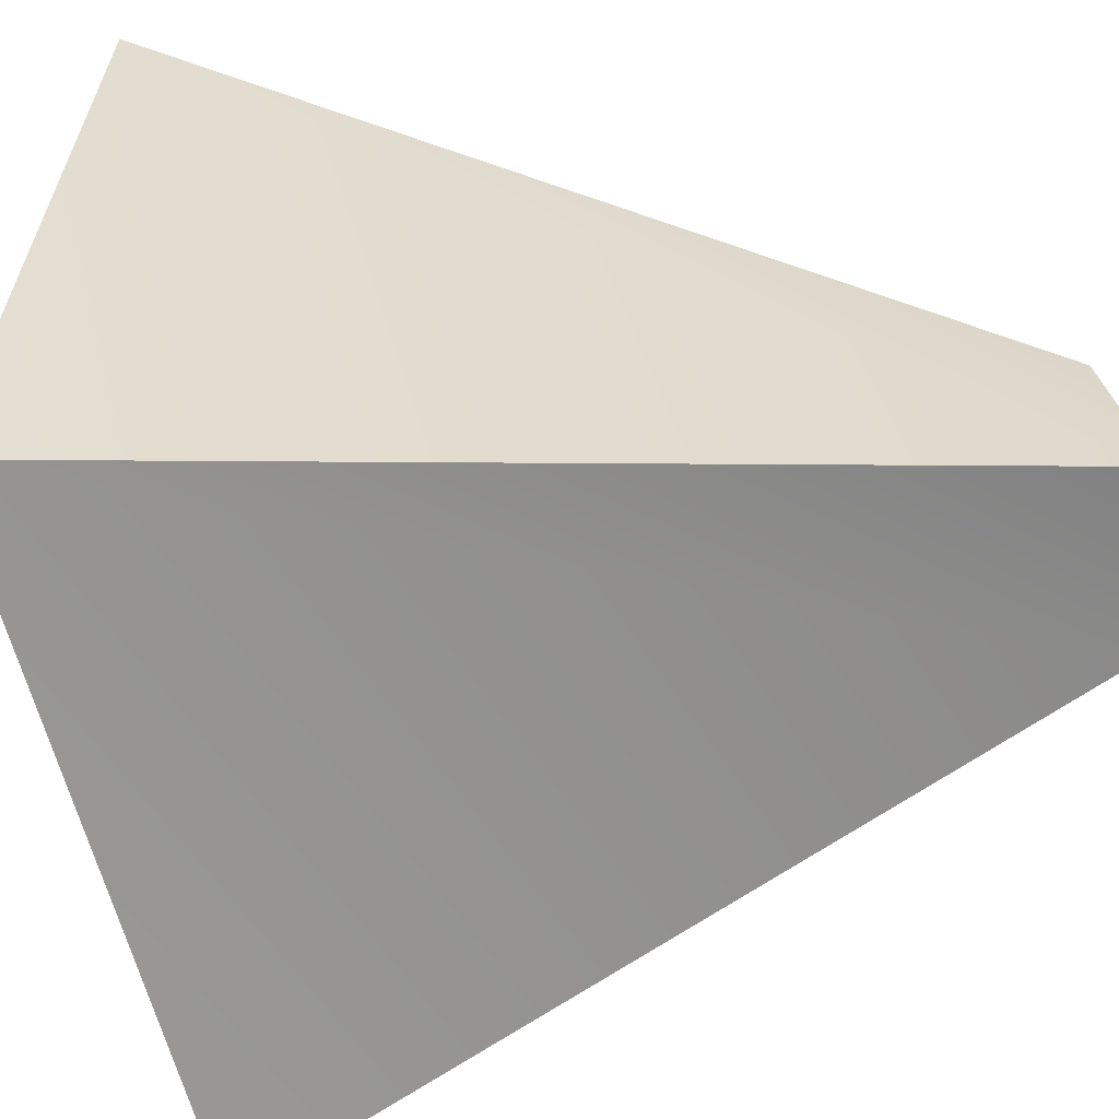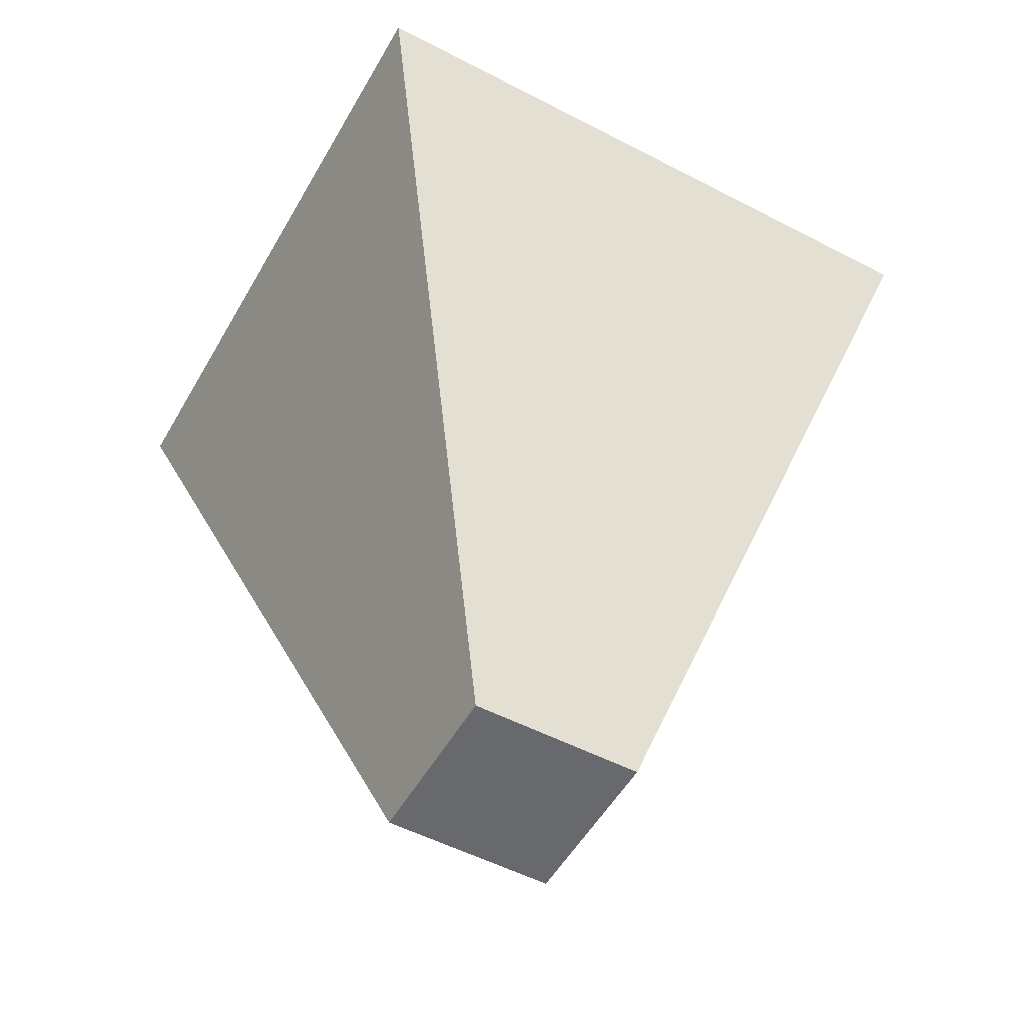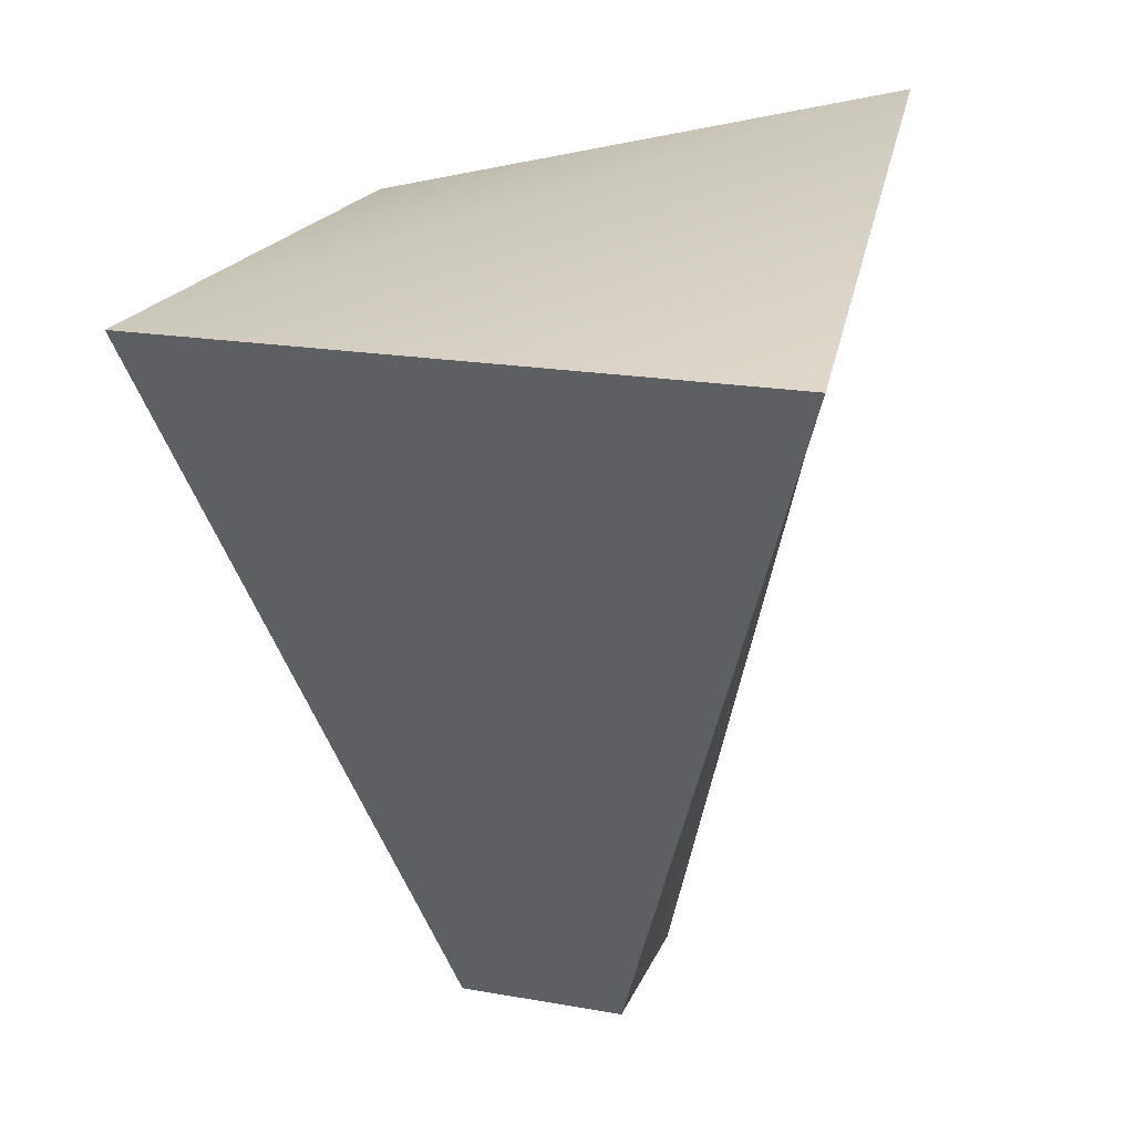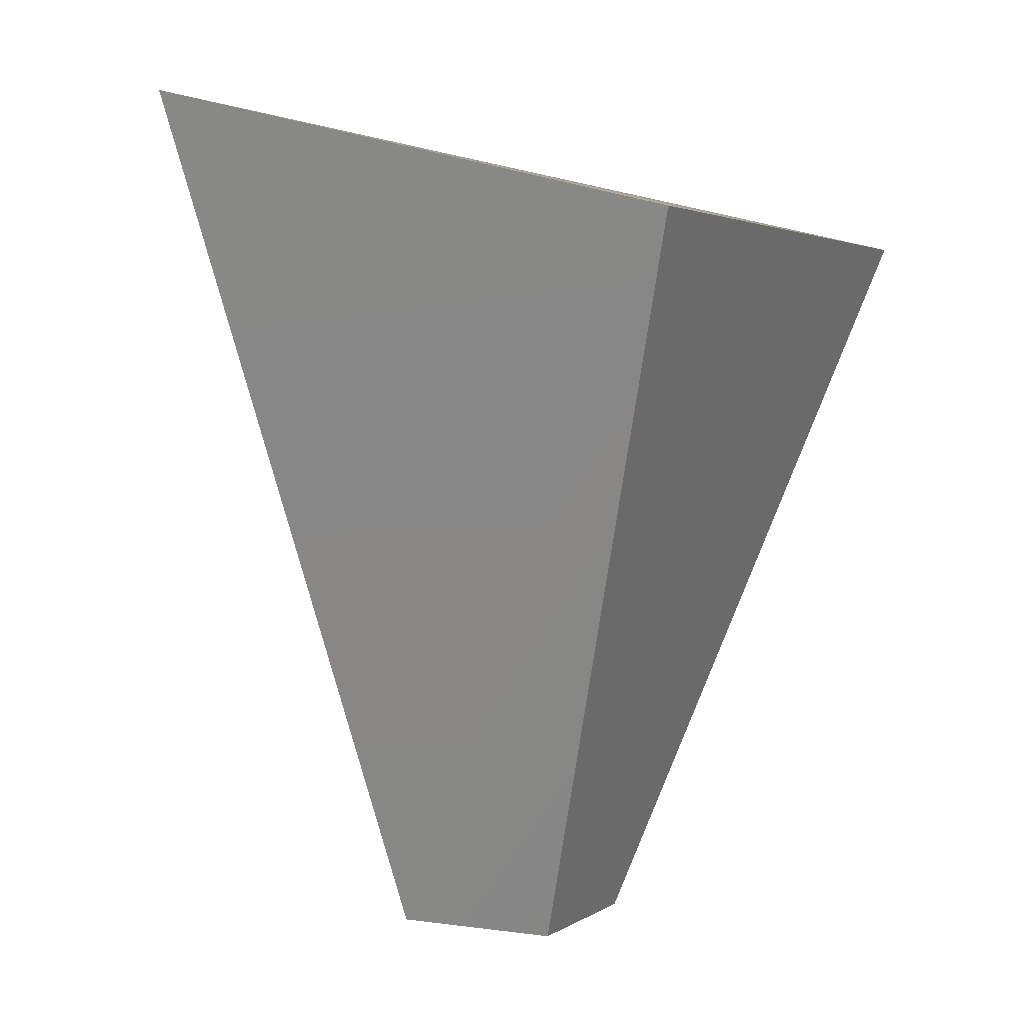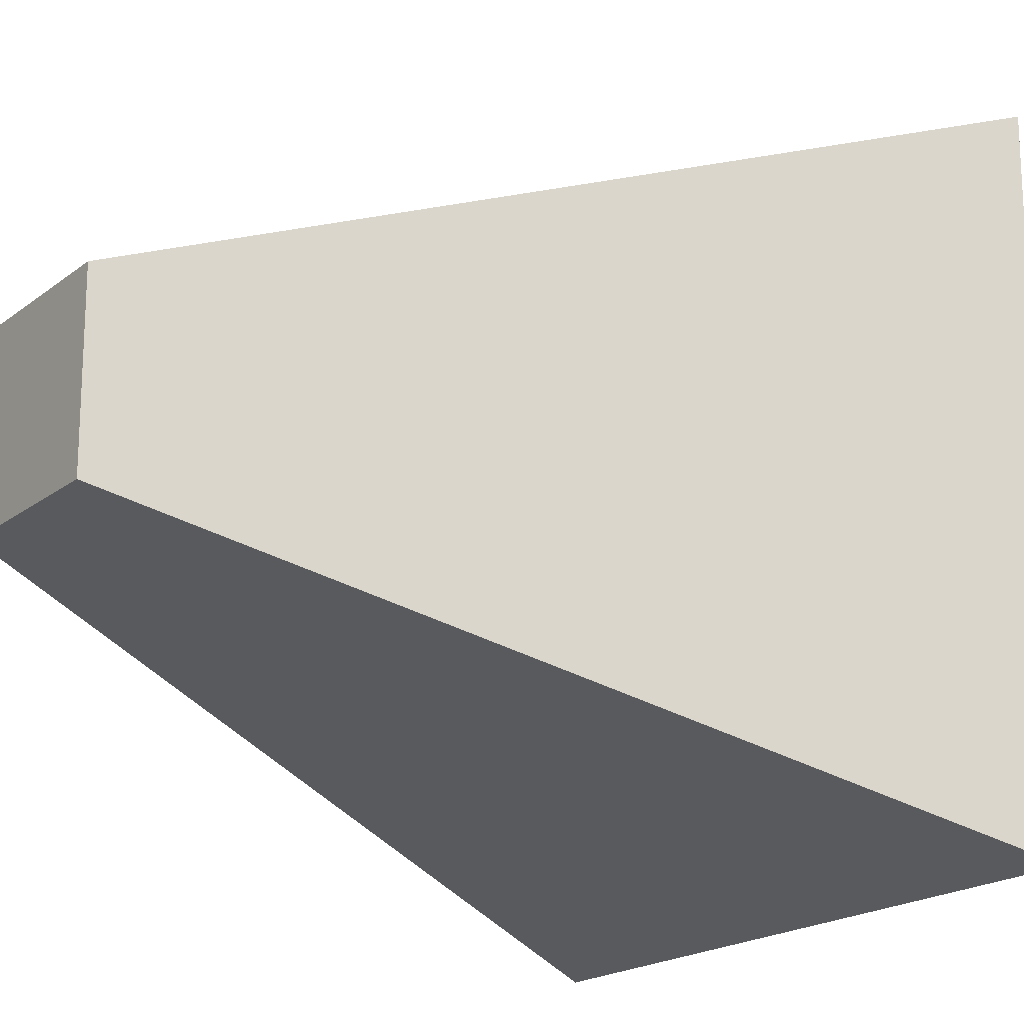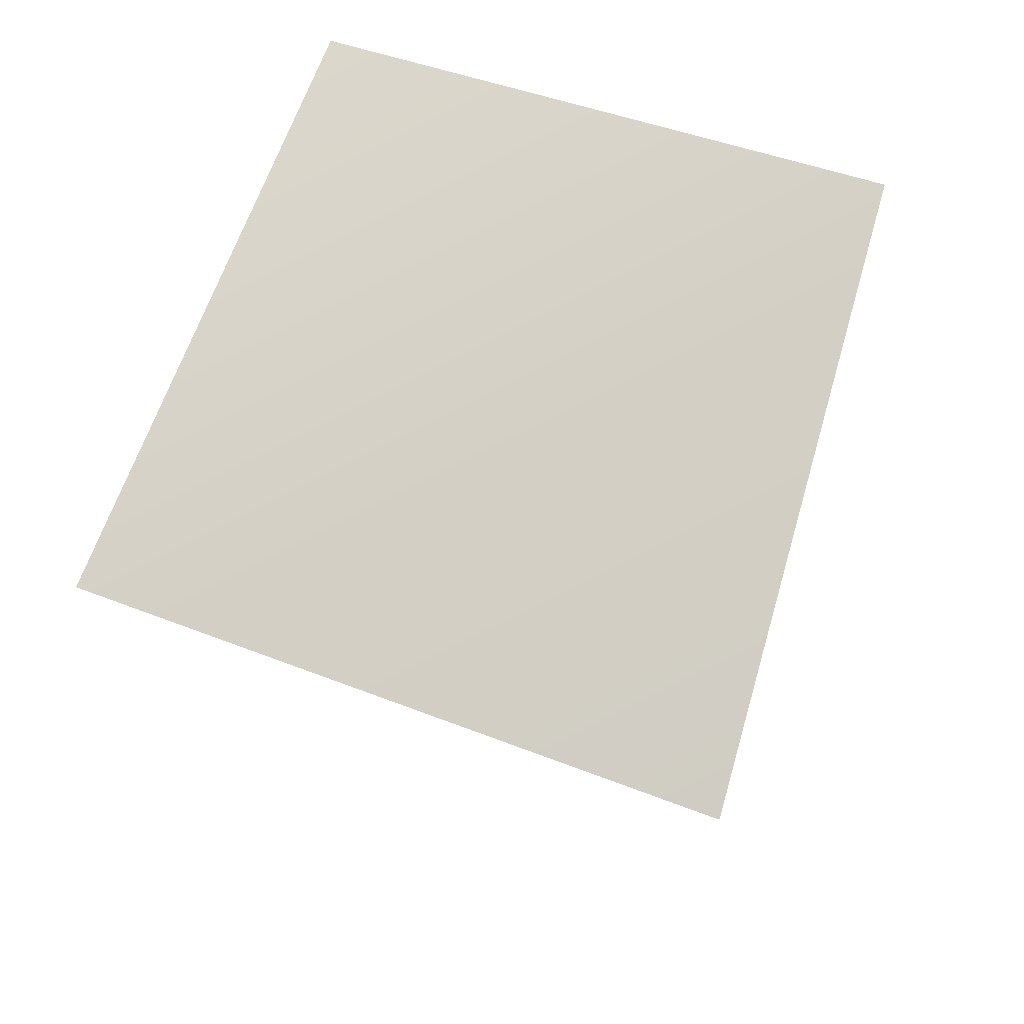
<metadata>
{"format":"obj","ext":"obj","renderer":"f3d","projection":"perspective","resolution":1024,"background":"white","views":[{"elev":30.1,"azim":80.2,"up":"+Y"},{"elev":-52.7,"azim":-29.2,"up":"+Z"},{"elev":20.2,"azim":17.9,"up":"+Z"},{"elev":2.7,"azim":-153.1,"up":"+Z"},{"elev":-18.9,"azim":-124.9,"up":"+Y"},{"elev":69.2,"azim":20.4,"up":"+Z"}]}
</metadata>
<code>
g Box001
v 0.05794 0.05794 0
v -0.05794 -0.05794 0
v 0.05794 -0.05794 0
v -0.05794 0.05794 0
v 0.1839 0.1839 0.5994
v -0.2165 -0.2165 0.5
v -0.2165 0.2165 0.5
v 0.2165 -0.2165 0.5
v 0.2165 -0.2165 0.5
v -0.05794 -0.05794 0
v -0.2165 -0.2165 0.5
v 0.05794 -0.05794 0
v 0.1839 0.1839 0.5994
v 0.05794 -0.05794 0
v 0.2165 -0.2165 0.5
v 0.05794 0.05794 0
v -0.2165 0.2165 0.5
v 0.05794 0.05794 0
v 0.1839 0.1839 0.5994
v -0.05794 0.05794 0
v -0.2165 -0.2165 0.5
v -0.05794 0.05794 0
v -0.2165 0.2165 0.5
v -0.05794 -0.05794 0
g Box001_0
f 3 2 1
f 4 1 2
f 7 6 5
f 8 5 6
f 11 10 9
f 12 9 10
f 15 14 13
f 16 13 14
f 19 18 17
f 20 17 18
f 23 22 21
f 24 21 22

</code>
